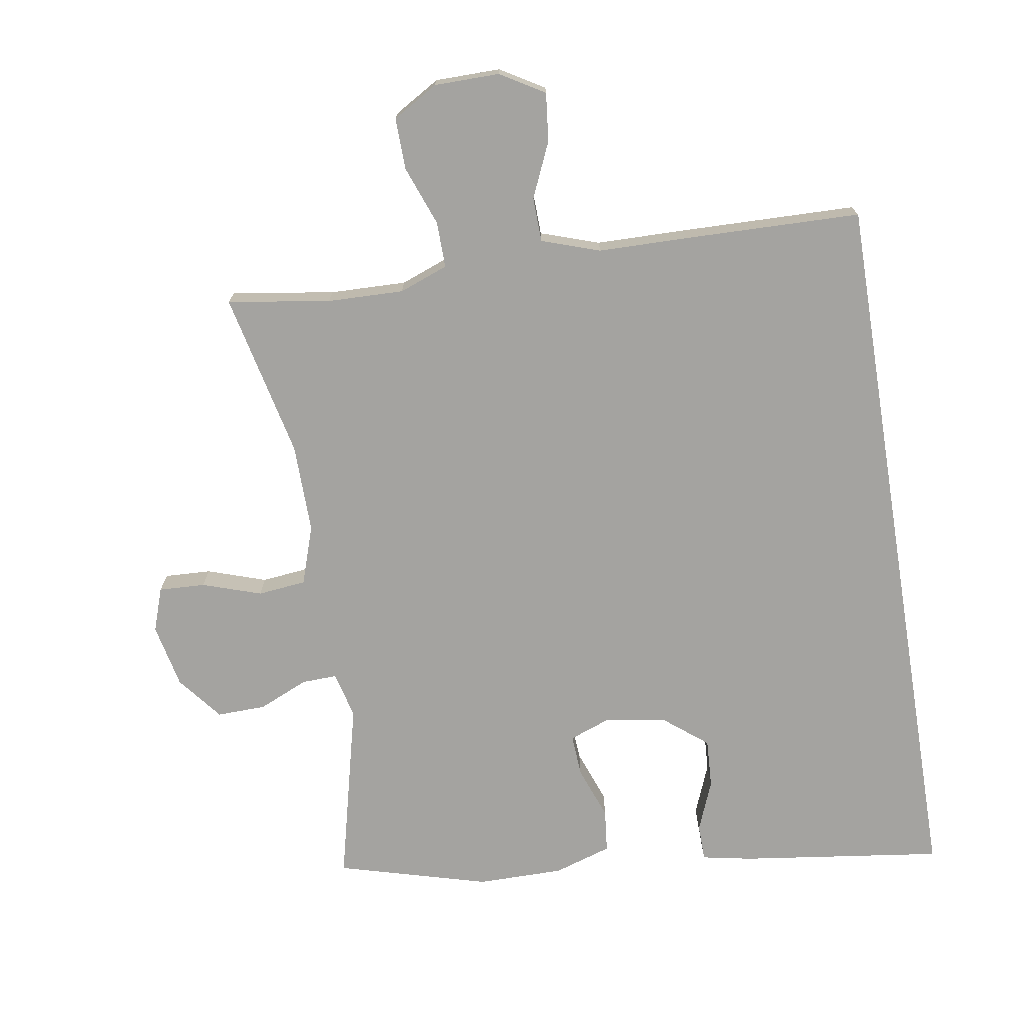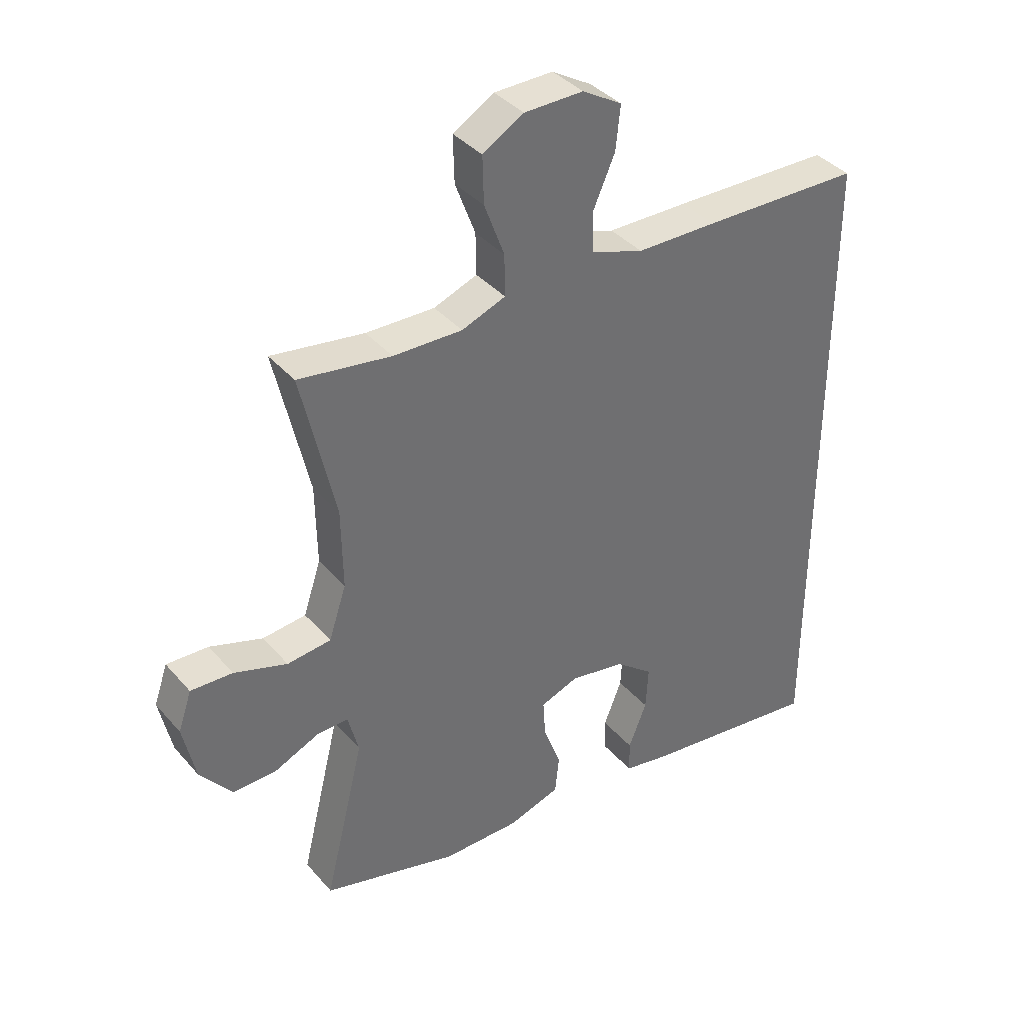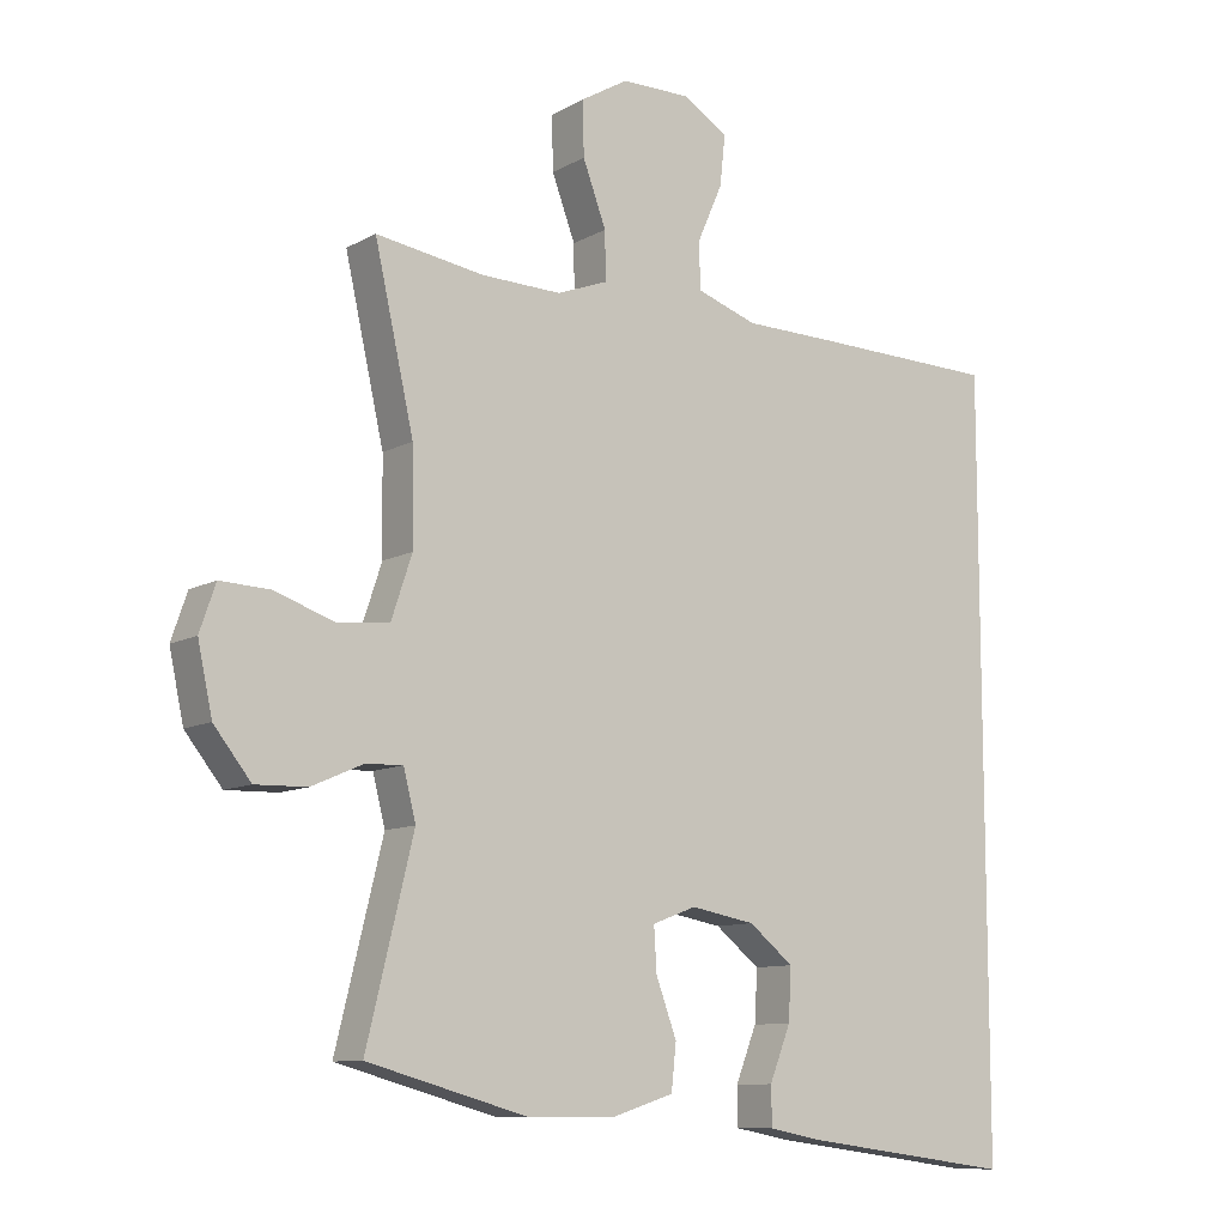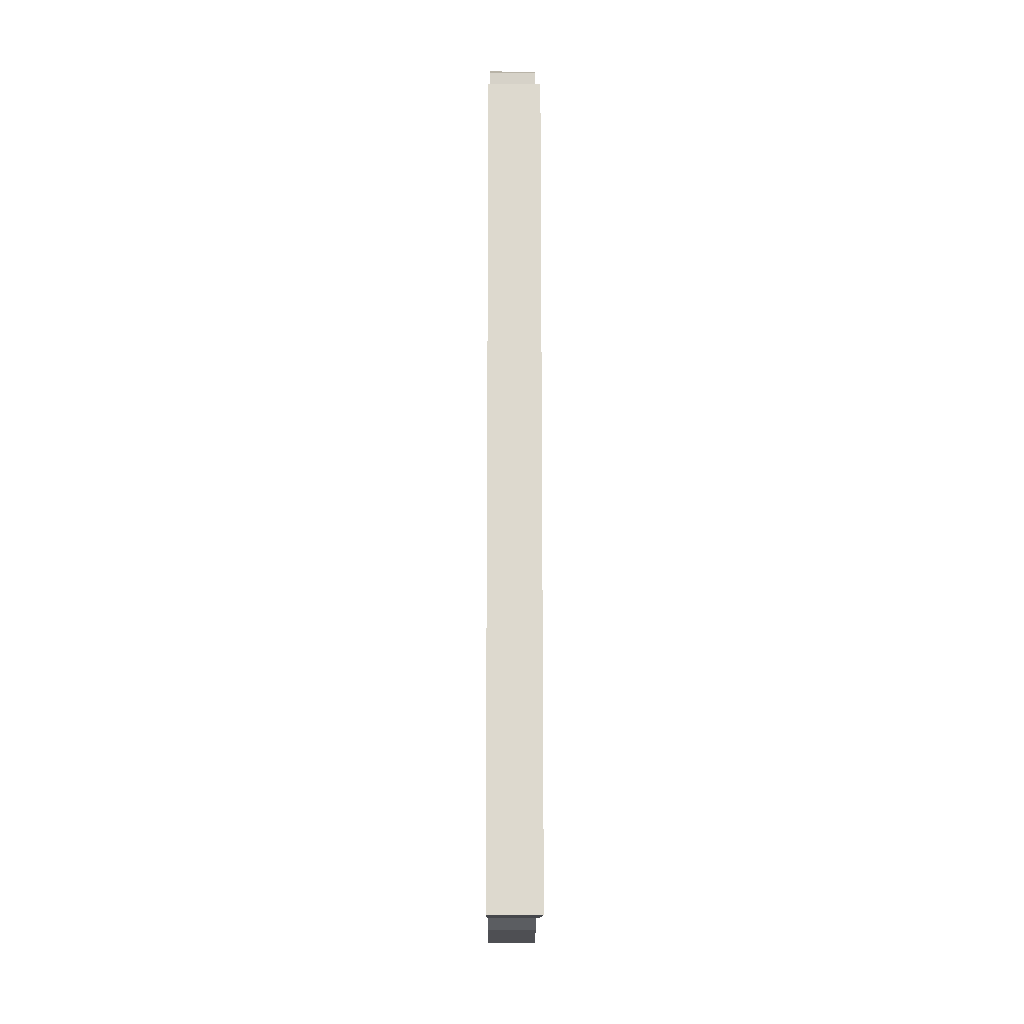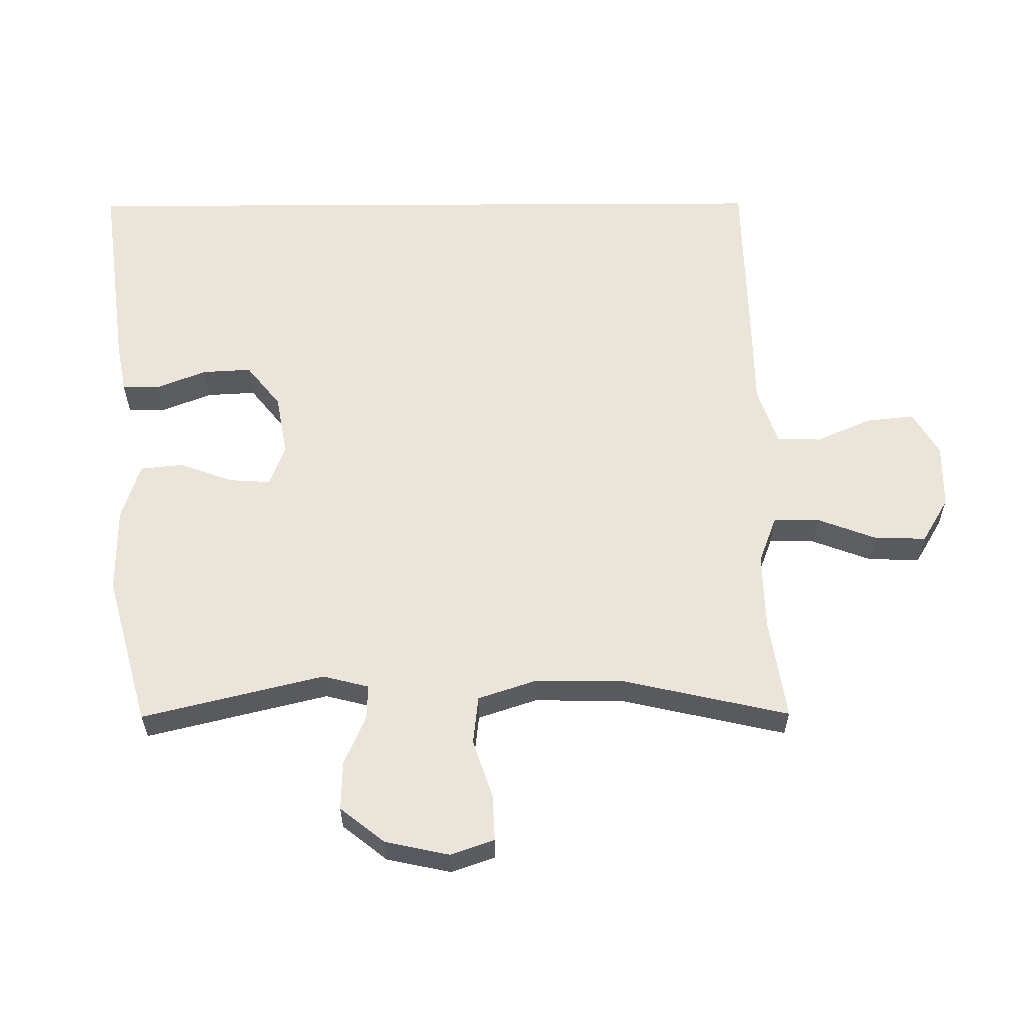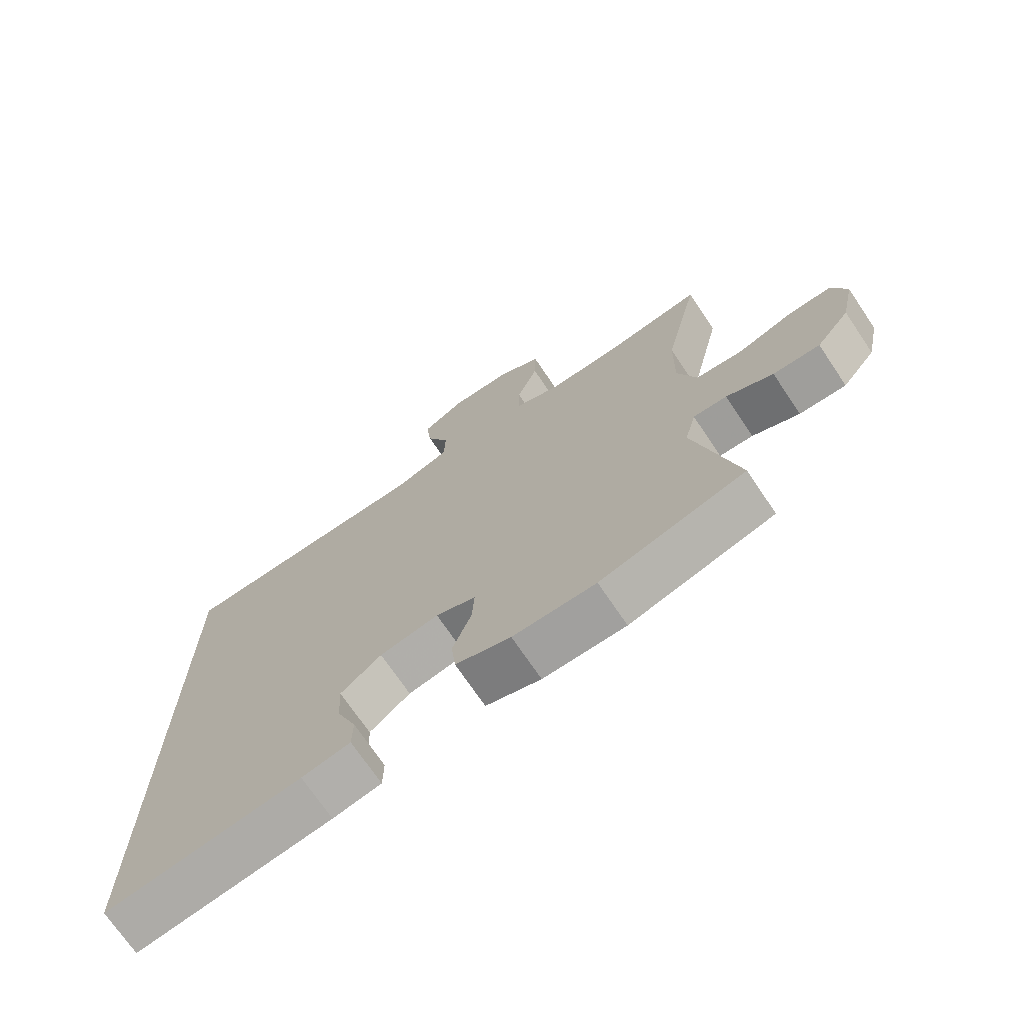
<metadata>
{"format":"obj","ext":"obj","renderer":"f3d","projection":"perspective","resolution":1024,"background":"white","views":[{"elev":-72.9,"azim":9.2,"up":"+Y"},{"elev":38.2,"azim":-35.9,"up":"+Z"},{"elev":-10.1,"azim":-36.2,"up":"+Z"},{"elev":-18.1,"azim":89.7,"up":"+Z"},{"elev":59.3,"azim":-90.3,"up":"+Y"},{"elev":-71.8,"azim":-146.0,"up":"+Z"}]}
</metadata>
<code>
v 0.5 0.07 -0.635
v 0.19 0.07 -0.594
v 0.113 0.07 -0.579
v 0.112 0.07 -0.523
v 0.143 0.07 -0.445
v 0.147 0.07 -0.37
v 0.082 0.07 -0.318
v -0.012 0.07 -0.301
v -0.076 0.07 -0.325
v -0.072 0.07 -0.389
v -0.042 0.07 -0.47
v -0.049 0.07 -0.536
v -0.137 0.07 -0.564
v -0.269 0.07 -0.564
v -0.5 0.07 -0.5
v -0.432 0.07 -0.222
v -0.45 0.07 -0.151
v -0.504 0.07 -0.153
v -0.579 0.07 -0.186
v -0.654 0.07 -0.188
v -0.708 0.07 -0.12
v -0.729 0.07 -0.022
v -0.706 0.07 0.045
v -0.635 0.07 0.042
v -0.545 0.07 0.012
v -0.471 0.07 0.02
v -0.441 0.07 0.11
v -0.443 0.07 0.247
v -0.5 0.07 0.5
v -0.343 0.07 0.476
v -0.226 0.07 0.473
v -0.152 0.07 0.501
v -0.153 0.07 0.571
v -0.187 0.07 0.662
v -0.189 0.07 0.741
v -0.12 0.07 0.782
v -0.02 0.07 0.783
v 0.047 0.07 0.743
v 0.039 0.07 0.669
v 0.002 0.07 0.585
v 0.004 0.07 0.517
v 0.093 0.07 0.487
v 0.23 0.07 0.485
v 0.5 0.07 0.479
v 0.5 0 -0.635
v 0.19 0 -0.594
v 0.113 0 -0.579
v 0.112 0 -0.523
v 0.143 0 -0.445
v 0.147 0 -0.37
v 0.082 0 -0.318
v -0.012 0 -0.301
v -0.076 0 -0.325
v -0.072 0 -0.389
v -0.042 0 -0.47
v -0.049 0 -0.536
v -0.137 0 -0.564
v -0.269 0 -0.564
v -0.5 0 -0.5
v -0.432 0 -0.222
v -0.45 0 -0.151
v -0.504 0 -0.153
v -0.579 0 -0.186
v -0.654 0 -0.188
v -0.708 0 -0.12
v -0.729 0 -0.022
v -0.706 0 0.045
v -0.635 0 0.042
v -0.545 0 0.012
v -0.471 0 0.02
v -0.441 0 0.11
v -0.443 0 0.247
v -0.5 0 0.5
v -0.343 0 0.476
v -0.226 0 0.473
v -0.152 0 0.501
v -0.153 0 0.571
v -0.187 0 0.662
v -0.189 0 0.741
v -0.12 0 0.782
v -0.02 0 0.783
v 0.047 0 0.743
v 0.039 0 0.669
v 0.002 0 0.585
v 0.004 0 0.517
v 0.093 0 0.487
v 0.23 0 0.485
v 0.5 0 0.479
f 42 43 44 1
f 41 42 1 2
f 37 38 39 40
f 37 40 41
f 36 37 41
f 33 34 35 36
f 32 33 36 41
f 31 32 41
f 28 29 30
f 27 28 30 31
f 26 27 31 41
f 22 23 24 25
f 22 25 26
f 21 22 26
f 18 19 20 21
f 17 18 21 26
f 16 17 26 41
f 10 11 12 13
f 9 10 13 14
f 2 3 4 5
f 2 5 6
f 41 2 6
f 9 14 15 16
f 8 9 16 41
f 7 8 41
f 6 7 41
f 45 88 87 86
f 46 45 86 85
f 84 83 82 81
f 85 84 81
f 85 81 80
f 80 79 78 77
f 85 80 77 76
f 85 76 75
f 74 73 72
f 75 74 72 71
f 85 75 71 70
f 69 68 67 66
f 70 69 66
f 70 66 65
f 65 64 63 62
f 70 65 62 61
f 85 70 61 60
f 57 56 55 54
f 58 57 54 53
f 49 48 47 46
f 50 49 46
f 50 46 85
f 60 59 58 53
f 85 60 53 52
f 85 52 51
f 85 51 50
f 1 45 46 2
f 2 46 47 3
f 3 47 48 4
f 4 48 49 5
f 5 49 50 6
f 6 50 51 7
f 7 51 52 8
f 8 52 53 9
f 9 53 54 10
f 10 54 55 11
f 11 55 56 12
f 12 56 57 13
f 13 57 58 14
f 14 58 59 15
f 15 59 60 16
f 16 60 61 17
f 17 61 62 18
f 18 62 63 19
f 19 63 64 20
f 20 64 65 21
f 21 65 66 22
f 22 66 67 23
f 23 67 68 24
f 24 68 69 25
f 25 69 70 26
f 26 70 71 27
f 27 71 72 28
f 28 72 73 29
f 29 73 74 30
f 30 74 75 31
f 31 75 76 32
f 32 76 77 33
f 33 77 78 34
f 34 78 79 35
f 35 79 80 36
f 36 80 81 37
f 37 81 82 38
f 38 82 83 39
f 39 83 84 40
f 40 84 85 41
f 41 85 86 42
f 42 86 87 43
f 43 87 88 44
f 44 88 45 1

</code>
